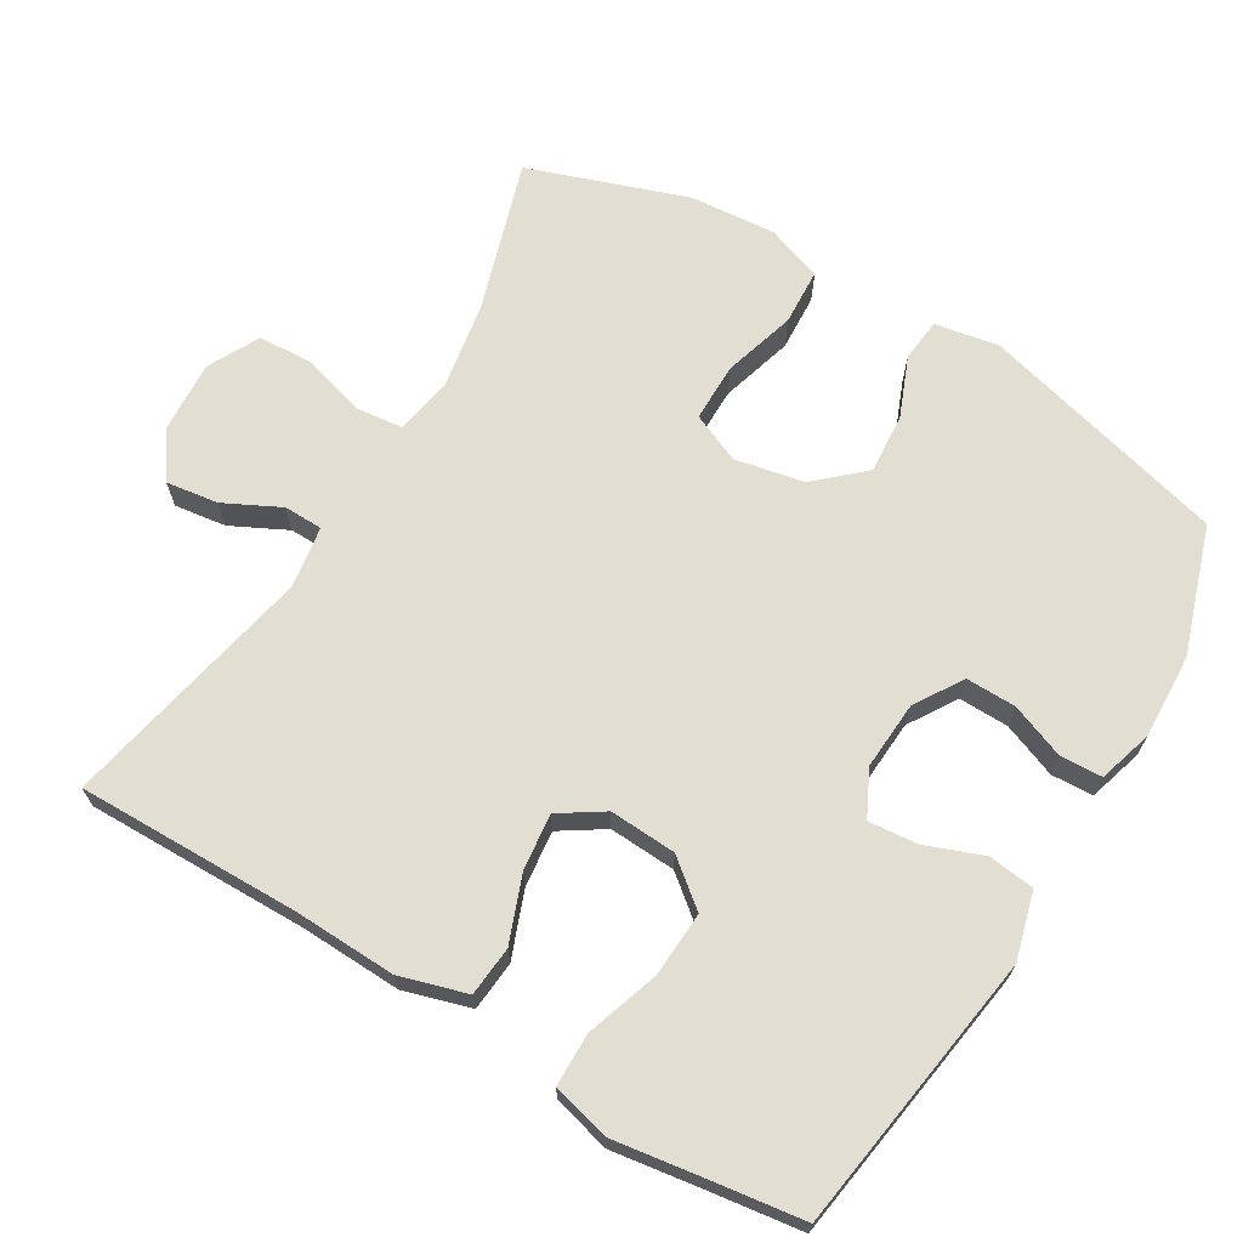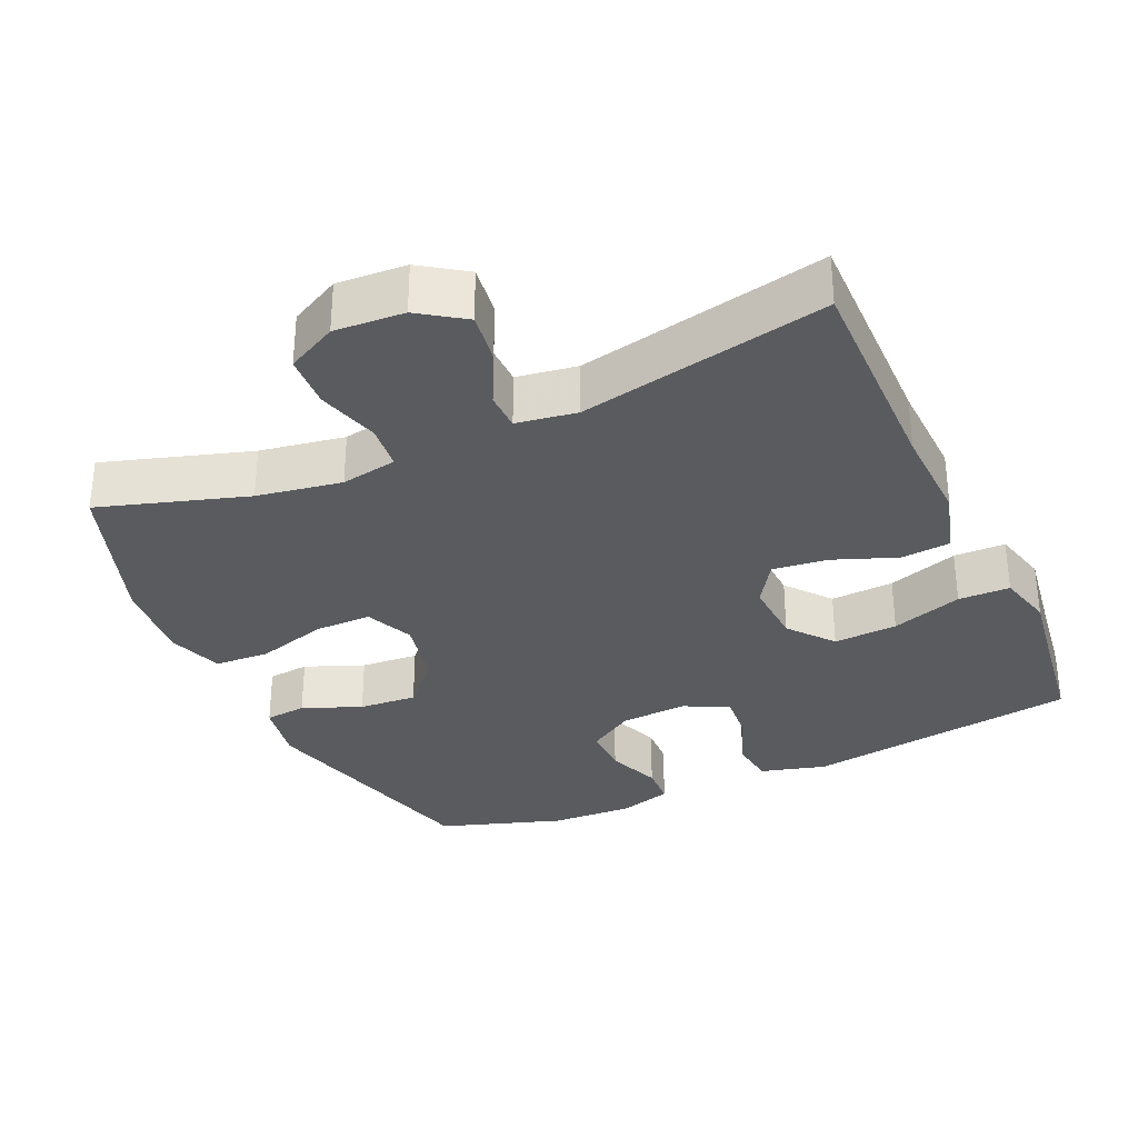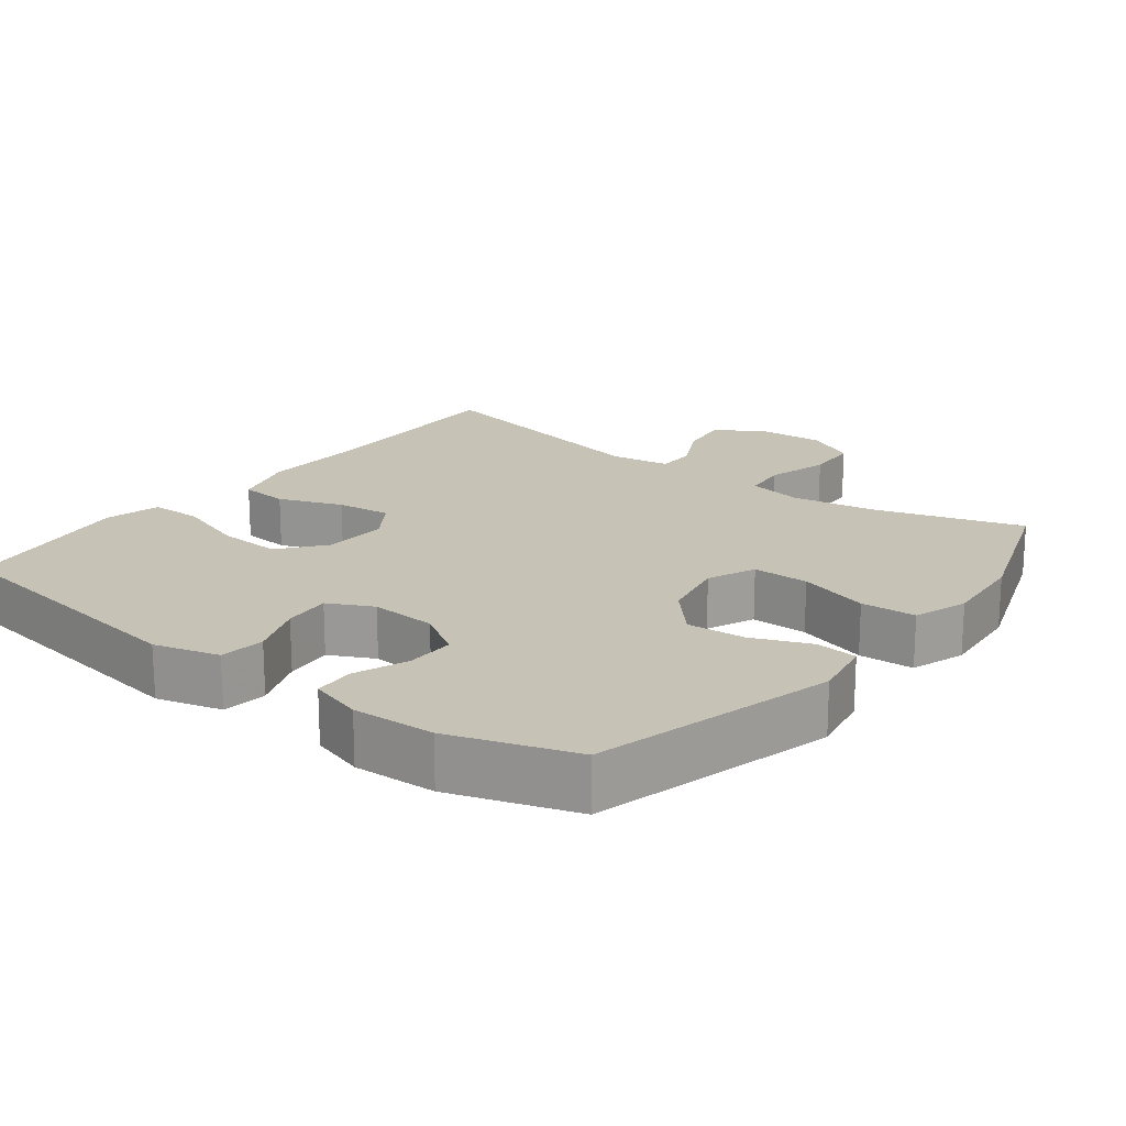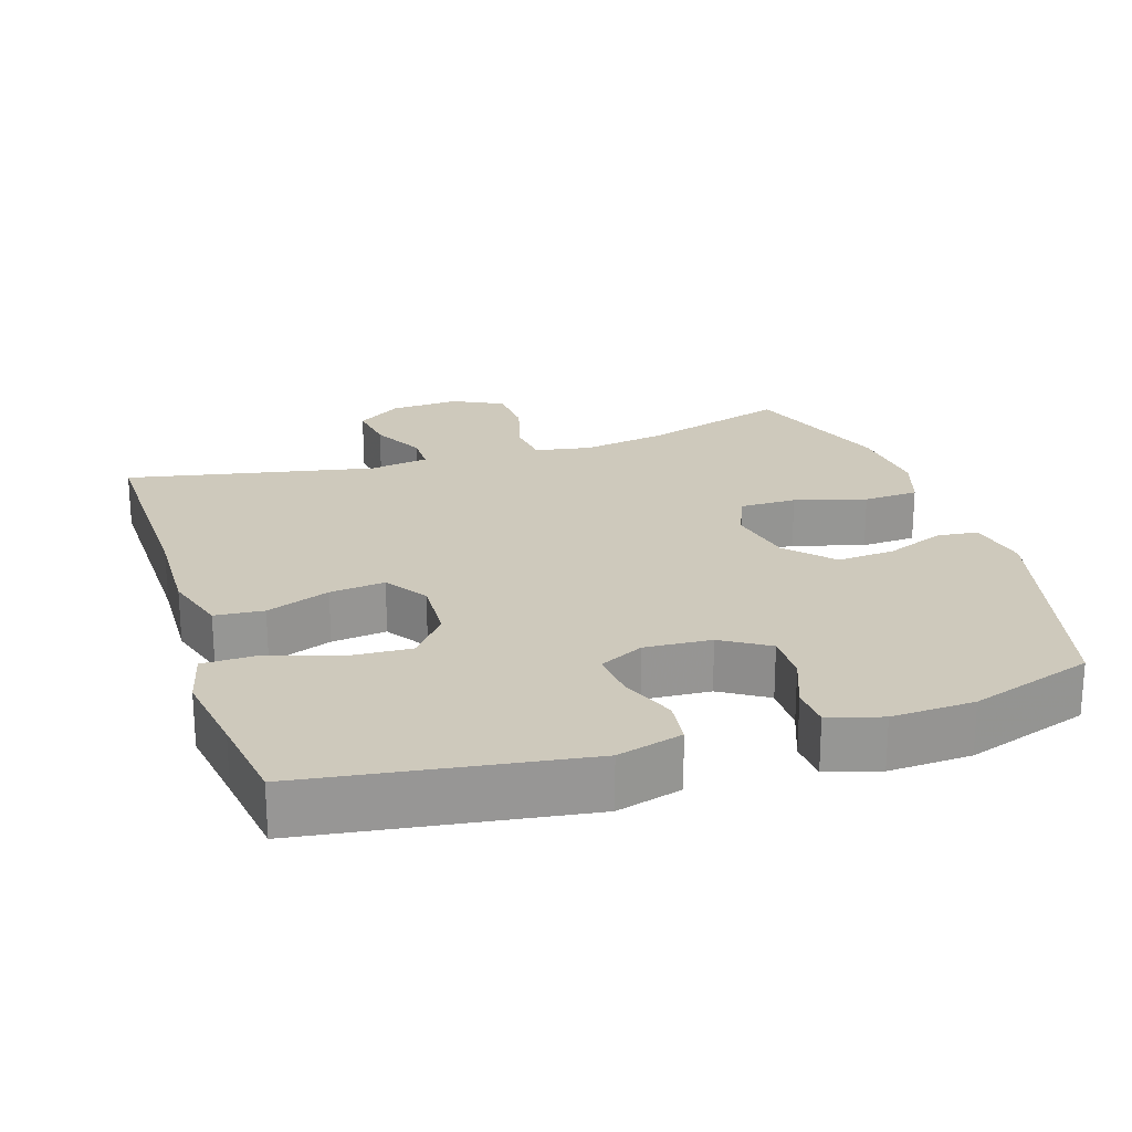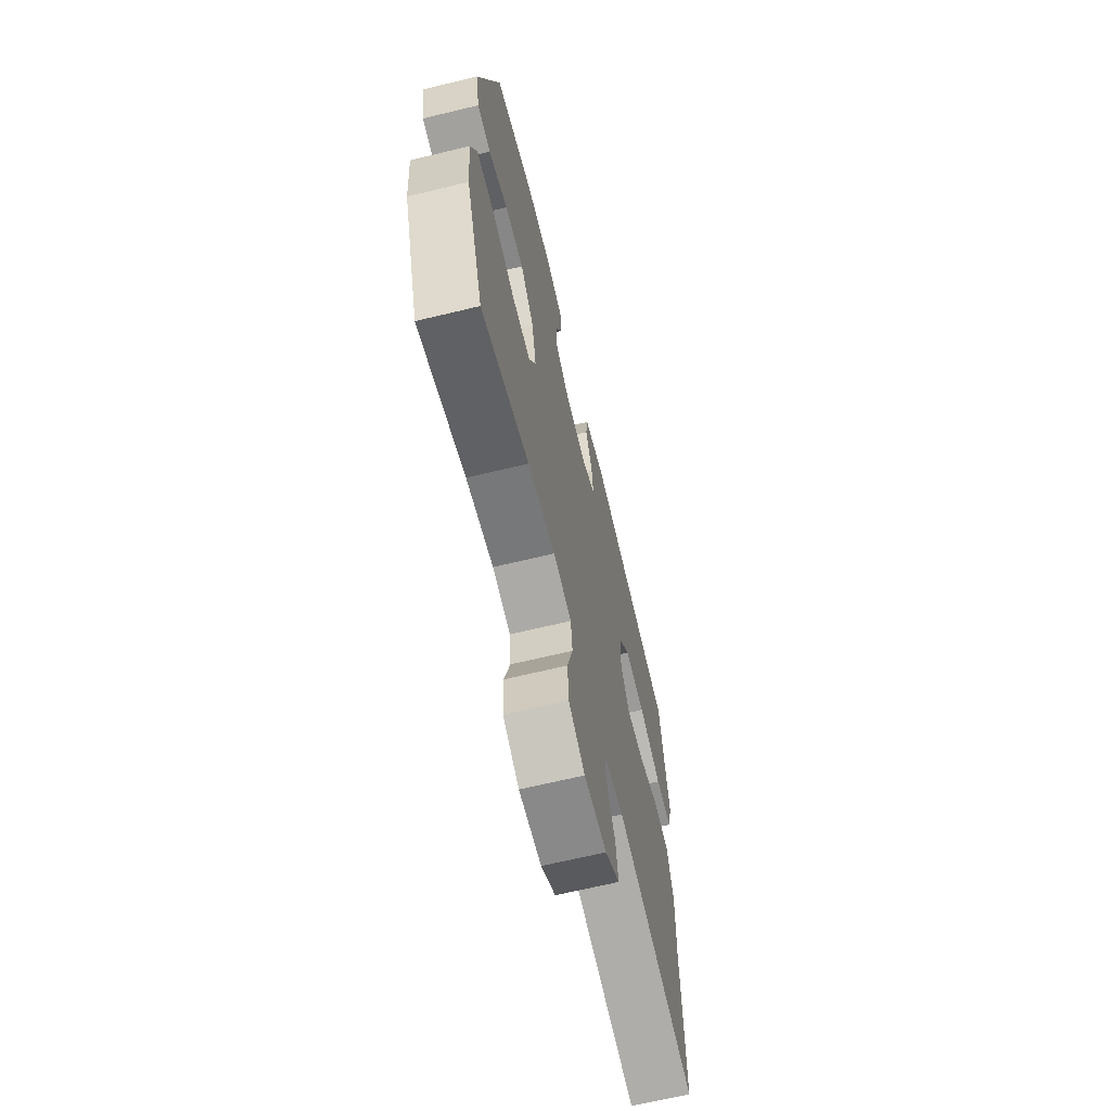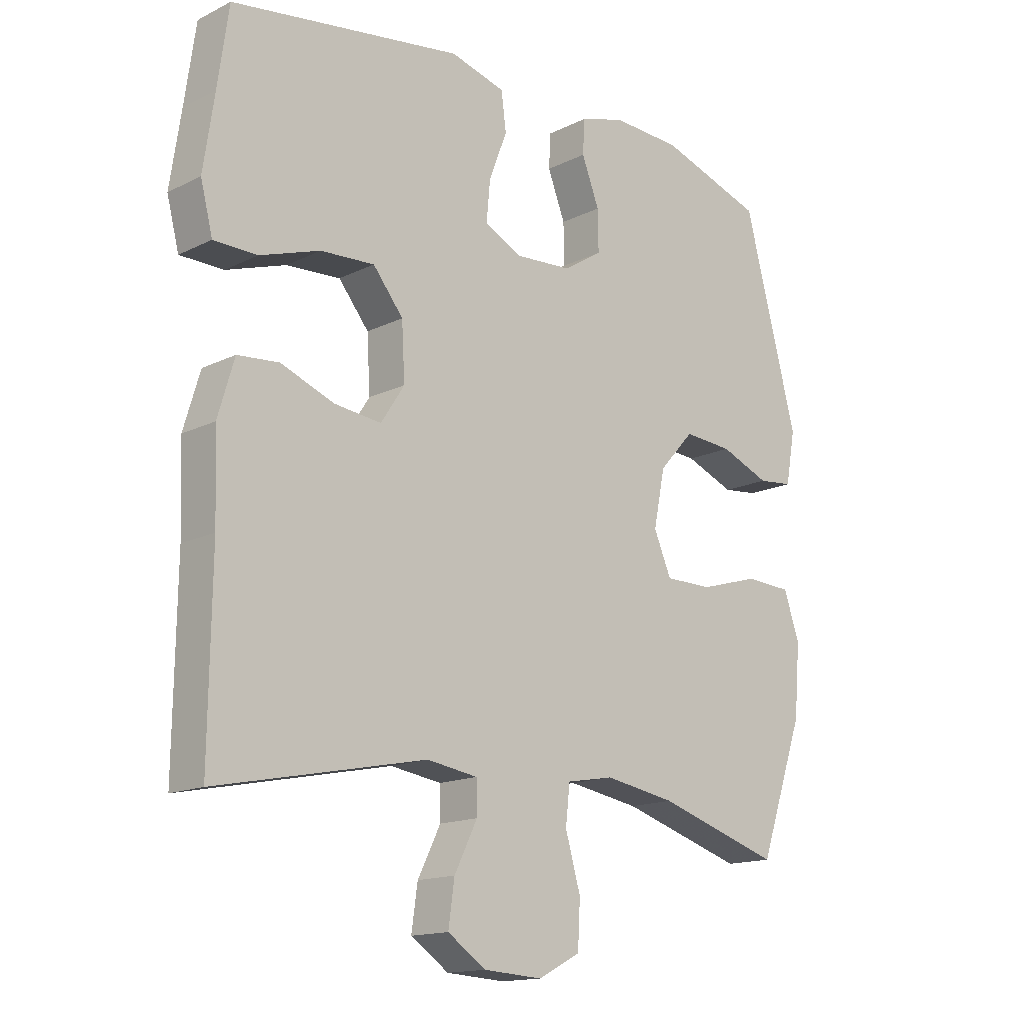
<metadata>
{"format":"obj","ext":"obj","renderer":"f3d","projection":"perspective","resolution":1024,"background":"white","views":[{"elev":68.0,"azim":-59.1,"up":"+Y"},{"elev":-32.4,"azim":-155.6,"up":"+Y"},{"elev":18.9,"azim":37.6,"up":"+Y"},{"elev":22.4,"azim":-18.0,"up":"+Y"},{"elev":-66.6,"azim":103.6,"up":"+Z"},{"elev":-15.2,"azim":-43.7,"up":"+Z"}]}
</metadata>
<code>
v 0.5 0.07 0.5
v 0.589 0.07 0.162
v 0.573 0.07 0.075
v 0.515 0.07 0.069
v 0.433 0.07 0.102
v 0.352 0.07 0.108
v 0.294 0.07 0.044
v 0.275 0.07 -0.05
v 0.304 0.07 -0.117
v 0.383 0.07 -0.117
v 0.482 0.07 -0.088
v 0.559 0.07 -0.092
v 0.585 0.07 -0.168
v 0.575 0.07 -0.286
v 0.5 0.07 -0.5
v 0.295 0.07 -0.436
v 0.177 0.07 -0.416
v 0.099 0.07 -0.43
v 0.092 0.07 -0.493
v 0.117 0.07 -0.58
v 0.113 0.07 -0.655
v 0.043 0.07 -0.691
v -0.054 0.07 -0.685
v -0.117 0.07 -0.642
v -0.107 0.07 -0.571
v -0.069 0.07 -0.495
v -0.07 0.07 -0.442
v -0.154 0.07 -0.429
v -0.5 0.07 -0.5
v -0.496 0.07 -0.195
v -0.501 0.07 -0.057
v -0.474 0.07 0.034
v -0.406 0.07 0.04
v -0.317 0.07 0.006
v -0.24 0.07 -0.003
v -0.201 0.07 0.057
v -0.206 0.07 0.148
v -0.256 0.07 0.21
v -0.345 0.07 0.205
v -0.444 0.07 0.172
v -0.516 0.07 0.173
v -0.536 0.07 0.251
v -0.518 0.07 0.372
v -0.5 0.07 0.5
v -0.118 0.07 0.557
v -0.027 0.07 0.532
v -0.019 0.07 0.469
v -0.049 0.07 0.391
v -0.055 0.07 0.324
v 0.007 0.07 0.293
v 0.1 0.07 0.299
v 0.165 0.07 0.34
v 0.164 0.07 0.408
v 0.135 0.07 0.483
v 0.138 0.07 0.54
v 0.212 0.07 0.562
v 0.327 0.07 0.557
v 0.5 0 0.5
v 0.589 0 0.162
v 0.573 0 0.075
v 0.515 0 0.069
v 0.433 0 0.102
v 0.352 0 0.108
v 0.294 0 0.044
v 0.275 0 -0.05
v 0.304 0 -0.117
v 0.383 0 -0.117
v 0.482 0 -0.088
v 0.559 0 -0.092
v 0.585 0 -0.168
v 0.575 0 -0.286
v 0.5 0 -0.5
v 0.295 0 -0.436
v 0.177 0 -0.416
v 0.099 0 -0.43
v 0.092 0 -0.493
v 0.117 0 -0.58
v 0.113 0 -0.655
v 0.043 0 -0.691
v -0.054 0 -0.685
v -0.117 0 -0.642
v -0.107 0 -0.571
v -0.069 0 -0.495
v -0.07 0 -0.442
v -0.154 0 -0.429
v -0.5 0 -0.5
v -0.496 0 -0.195
v -0.501 0 -0.057
v -0.474 0 0.034
v -0.406 0 0.04
v -0.317 0 0.006
v -0.24 0 -0.003
v -0.201 0 0.057
v -0.206 0 0.148
v -0.256 0 0.21
v -0.345 0 0.205
v -0.444 0 0.172
v -0.516 0 0.173
v -0.536 0 0.251
v -0.518 0 0.372
v -0.5 0 0.5
v -0.118 0 0.557
v -0.027 0 0.532
v -0.019 0 0.469
v -0.049 0 0.391
v -0.055 0 0.324
v 0.007 0 0.293
v 0.1 0 0.299
v 0.165 0 0.34
v 0.164 0 0.408
v 0.135 0 0.483
v 0.138 0 0.54
v 0.212 0 0.562
v 0.327 0 0.557
f 53 54 55 56
f 52 53 56 57
f 45 46 47 48
f 43 44 45 48
f 43 48 49
f 42 43 49 50
f 39 40 41 42
f 38 39 42 50
f 31 32 33 34
f 30 31 34 35
f 28 29 30 35
f 27 28 35 36
f 23 24 25 26
f 23 26 27
f 22 23 27
f 19 20 21 22
f 18 19 22 27
f 17 18 27 36
f 13 14 15 16
f 10 11 12 13
f 9 10 13 16
f 8 9 16 17
f 2 3 4 5
f 2 5 6
f 52 57 1 2
f 51 52 2 6
f 37 38 50 51
f 37 51 6 7
f 17 36 37
f 7 8 17 37
f 113 112 111 110
f 114 113 110 109
f 105 104 103 102
f 105 102 101 100
f 106 105 100
f 107 106 100 99
f 99 98 97 96
f 107 99 96 95
f 91 90 89 88
f 92 91 88 87
f 92 87 86 85
f 93 92 85 84
f 83 82 81 80
f 84 83 80
f 84 80 79
f 79 78 77 76
f 84 79 76 75
f 93 84 75 74
f 73 72 71 70
f 70 69 68 67
f 73 70 67 66
f 74 73 66 65
f 62 61 60 59
f 63 62 59
f 59 58 114 109
f 63 59 109 108
f 108 107 95 94
f 64 63 108 94
f 94 93 74
f 94 74 65 64
f 1 58 59 2
f 2 59 60 3
f 3 60 61 4
f 4 61 62 5
f 5 62 63 6
f 6 63 64 7
f 7 64 65 8
f 8 65 66 9
f 9 66 67 10
f 10 67 68 11
f 11 68 69 12
f 12 69 70 13
f 13 70 71 14
f 14 71 72 15
f 15 72 73 16
f 16 73 74 17
f 17 74 75 18
f 18 75 76 19
f 19 76 77 20
f 20 77 78 21
f 21 78 79 22
f 22 79 80 23
f 23 80 81 24
f 24 81 82 25
f 25 82 83 26
f 26 83 84 27
f 27 84 85 28
f 28 85 86 29
f 29 86 87 30
f 30 87 88 31
f 31 88 89 32
f 32 89 90 33
f 33 90 91 34
f 34 91 92 35
f 35 92 93 36
f 36 93 94 37
f 37 94 95 38
f 38 95 96 39
f 39 96 97 40
f 40 97 98 41
f 41 98 99 42
f 42 99 100 43
f 43 100 101 44
f 44 101 102 45
f 45 102 103 46
f 46 103 104 47
f 47 104 105 48
f 48 105 106 49
f 49 106 107 50
f 50 107 108 51
f 51 108 109 52
f 52 109 110 53
f 53 110 111 54
f 54 111 112 55
f 55 112 113 56
f 56 113 114 57
f 57 114 58 1

</code>
